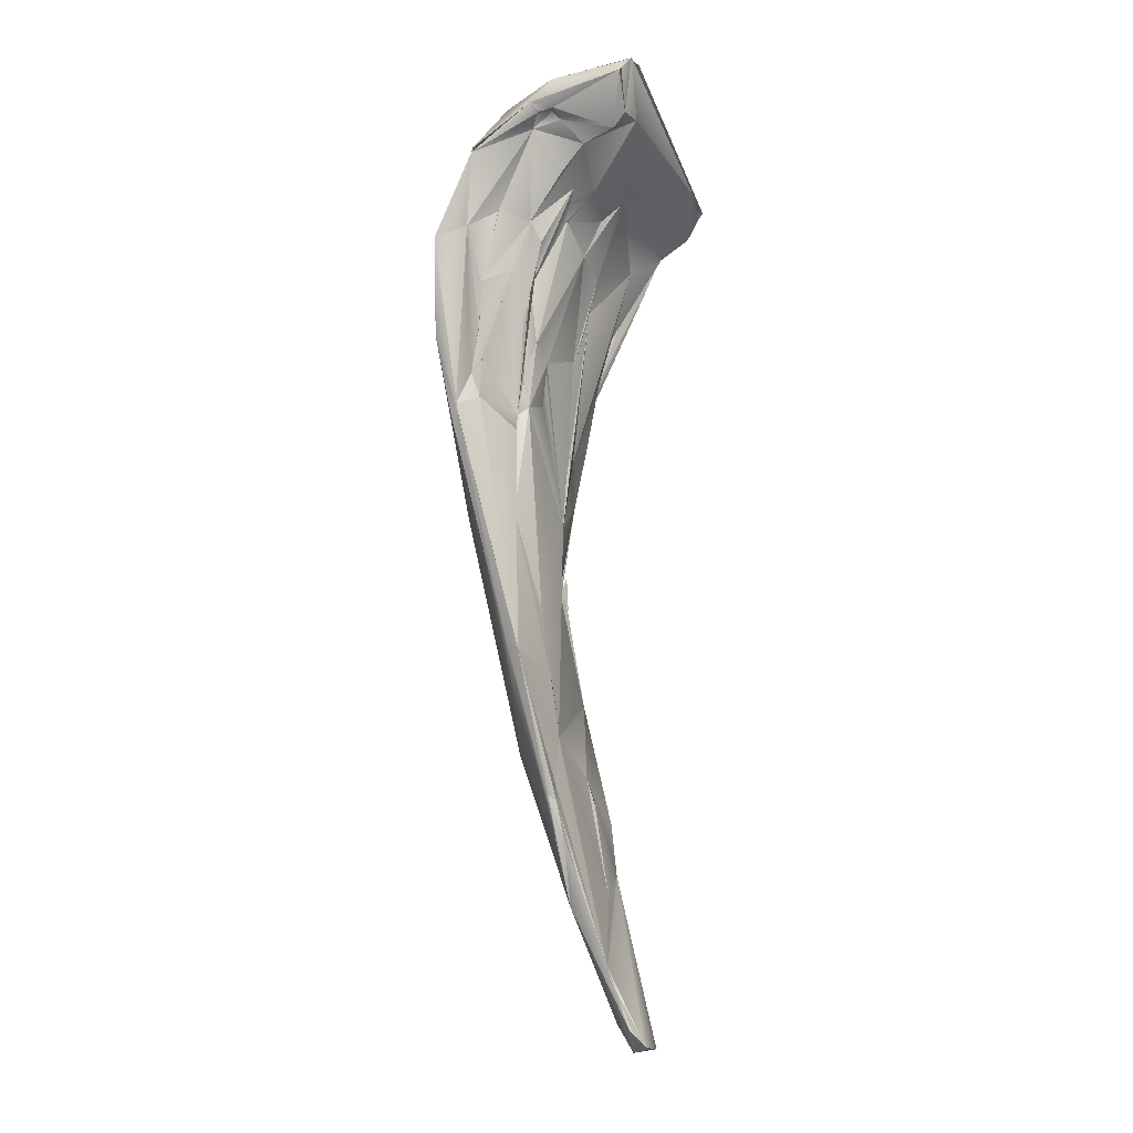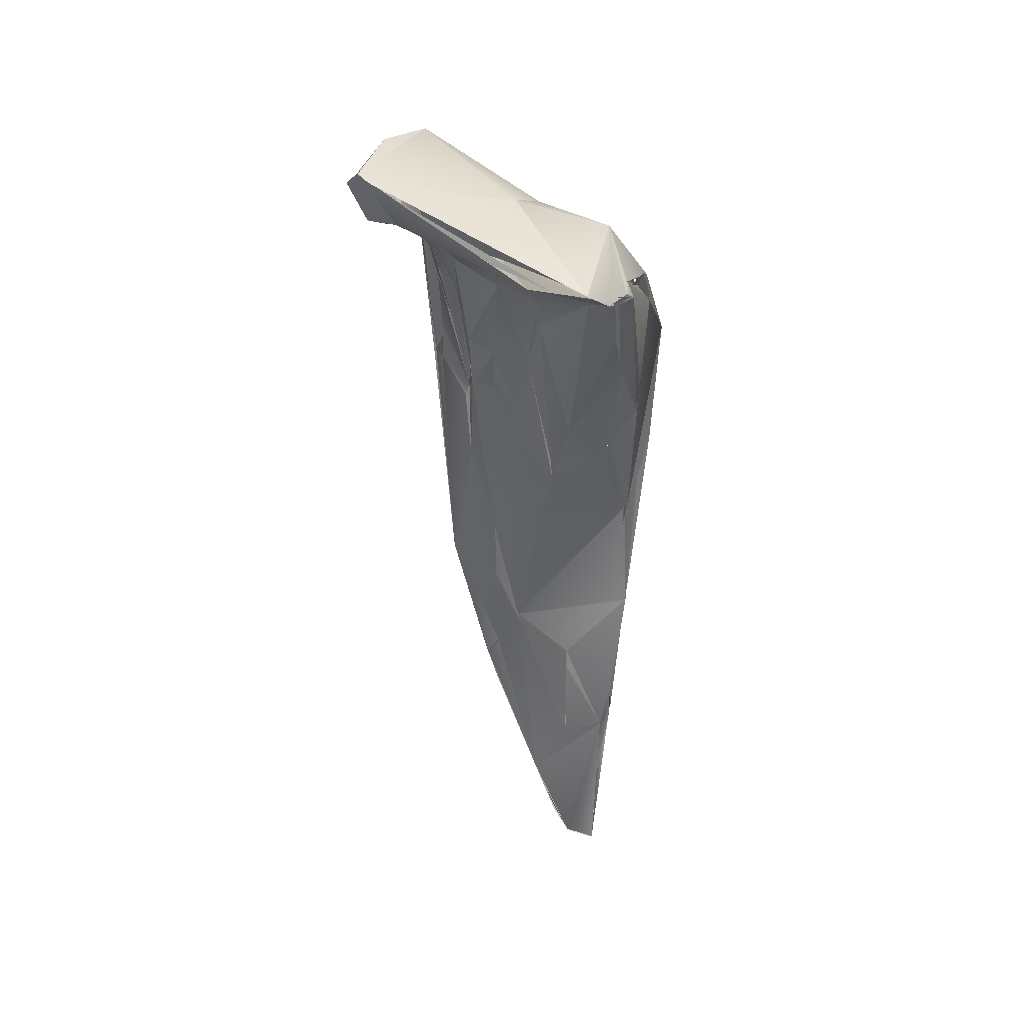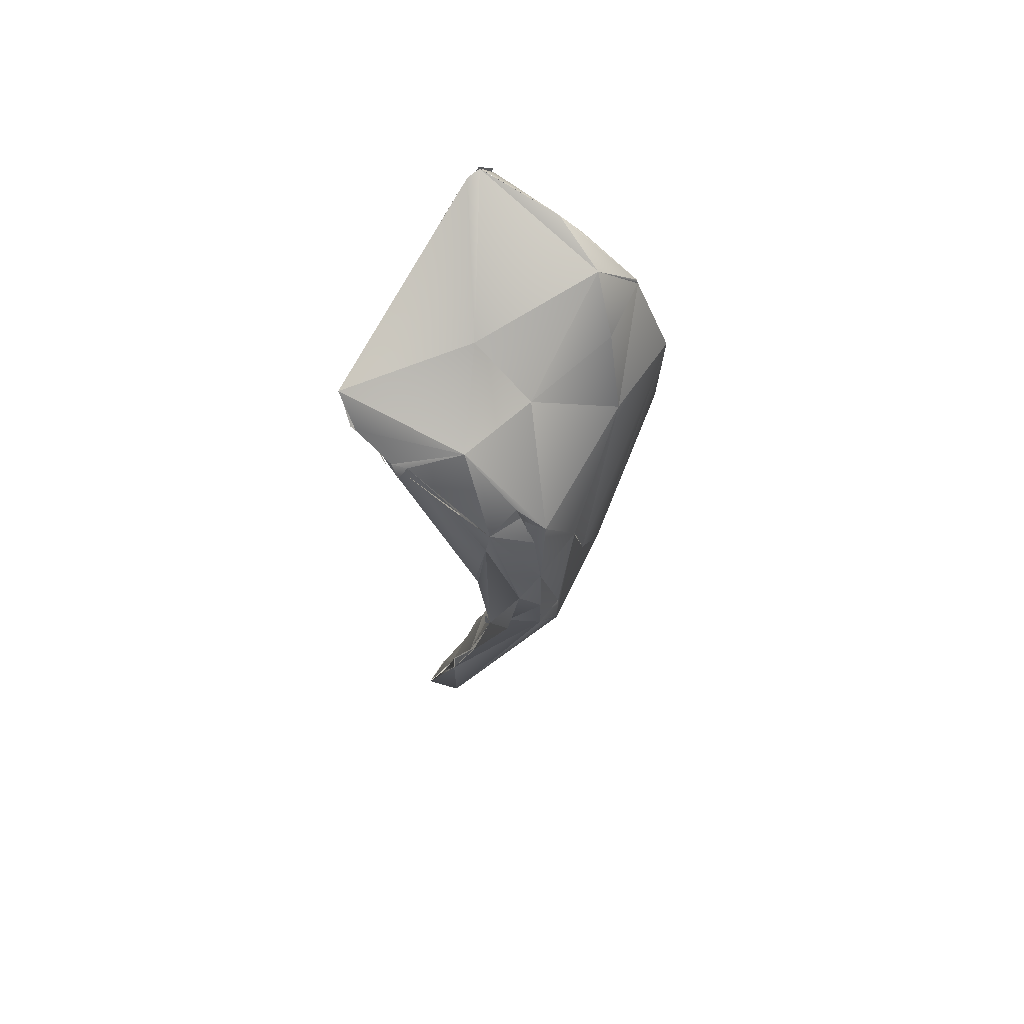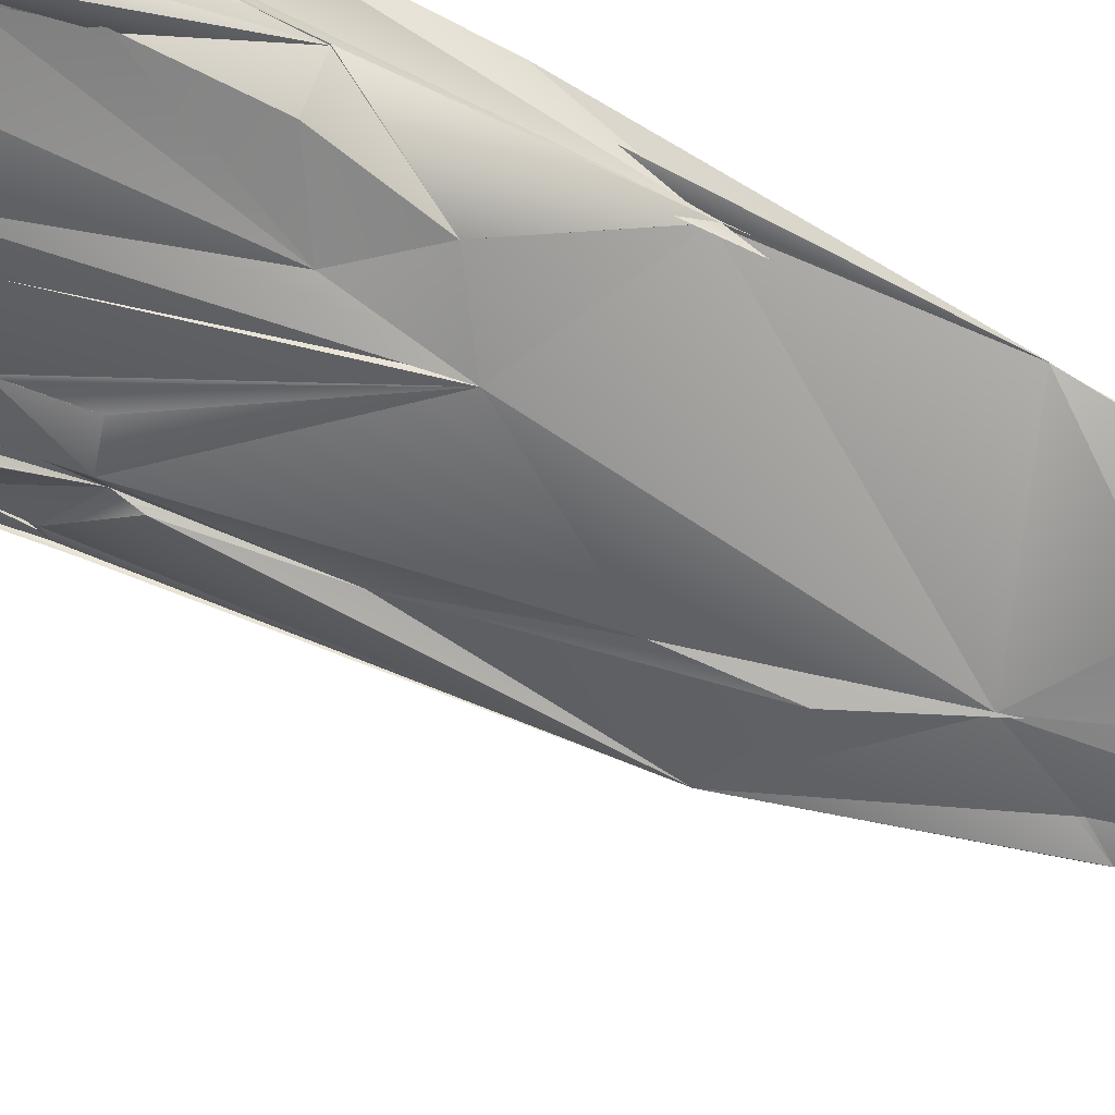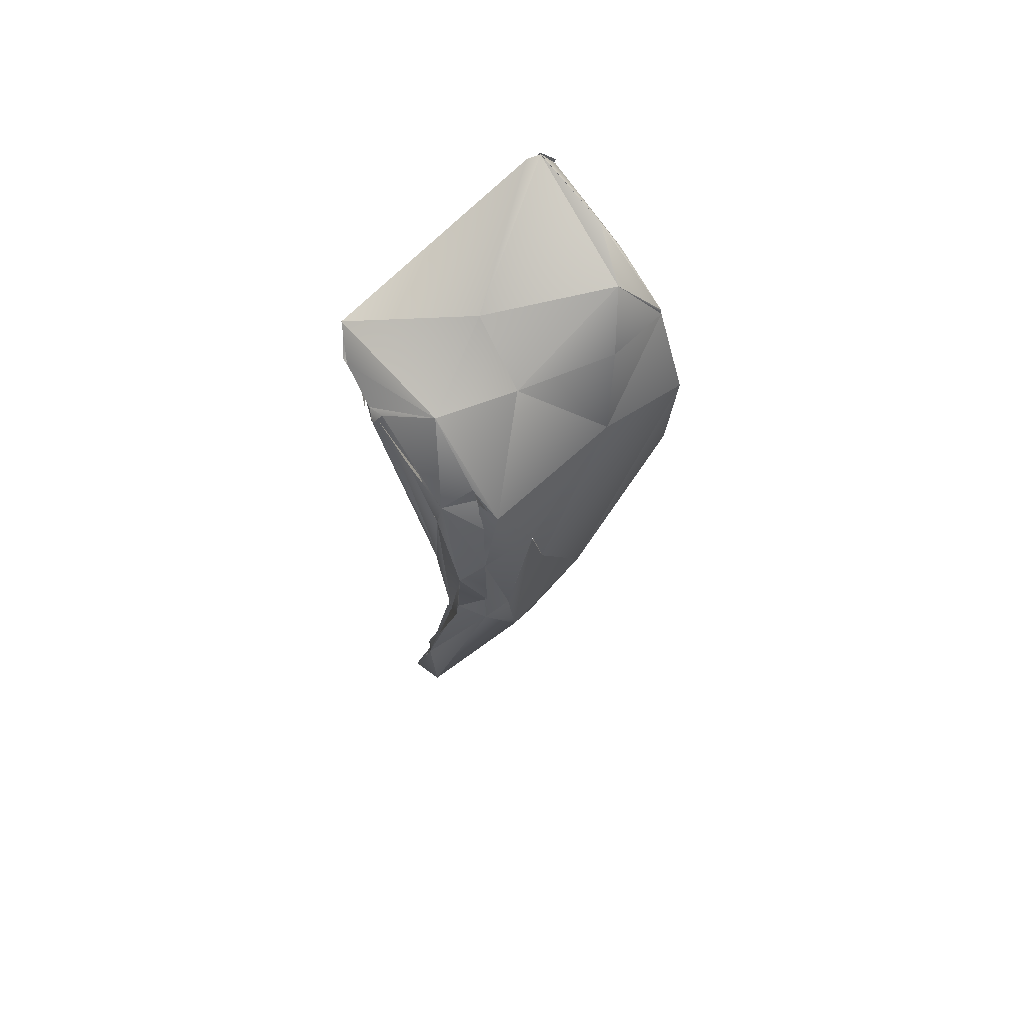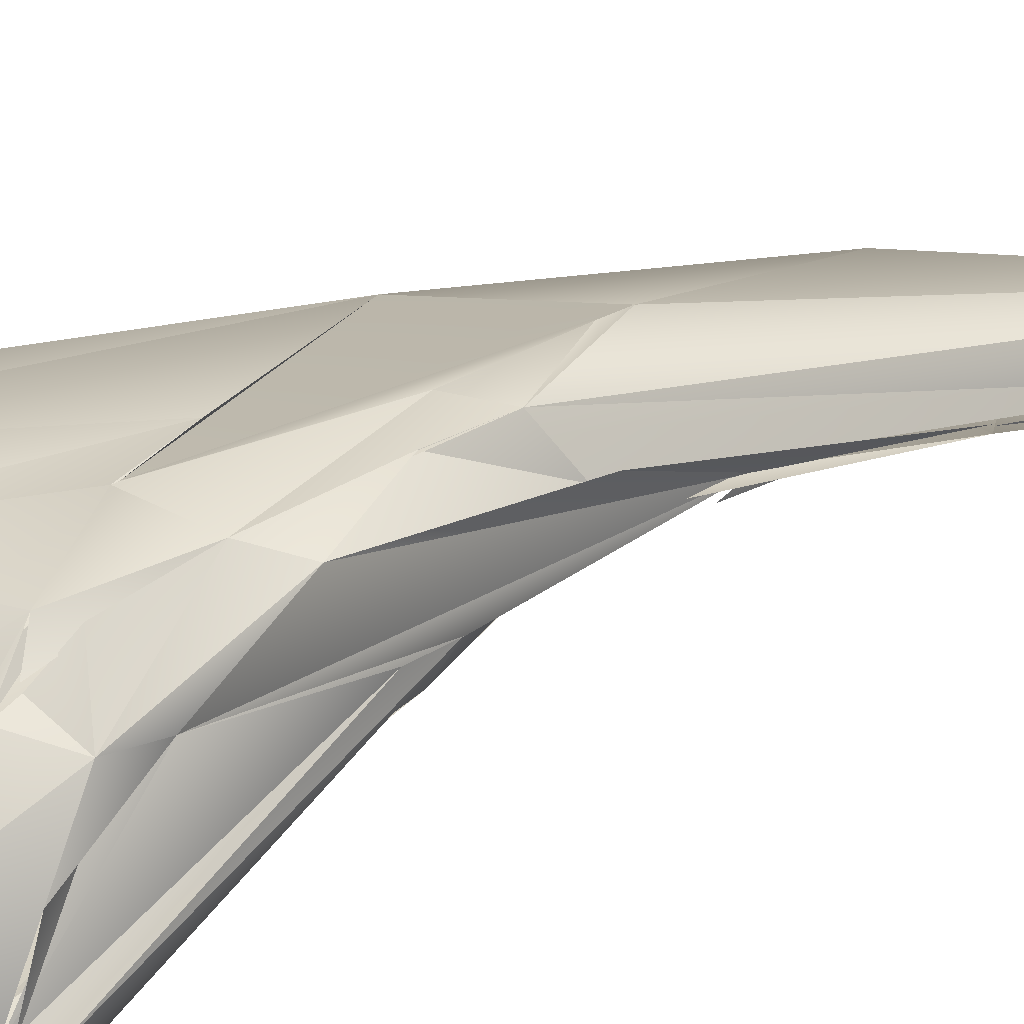
<metadata>
{"format":"obj","ext":"obj","renderer":"f3d","projection":"perspective","resolution":1024,"background":"white","views":[{"elev":-10.6,"azim":112.6,"up":"+Y"},{"elev":42.8,"azim":-160.3,"up":"+Y"},{"elev":70.4,"azim":-54.3,"up":"+Y"},{"elev":-57.6,"azim":-116.0,"up":"+Z"},{"elev":68.3,"azim":-34.2,"up":"+Y"},{"elev":26.2,"azim":-134.9,"up":"+Z"}]}
</metadata>
<code>
o FJ113_BP2524_FMA46327_Left_geniohyoid
v -0.1735 -165.4 1443
v -0.004851 -165.3 1443
v 0.1529 -164.4 1445
v -0.1952 -158.1 1445
v -0.1857 -156.2 1445
v -0.2824 -151.3 1446
v -0.199 -142.6 1448
v 0.09028 -146.3 1447
v -0.4066 -143 1448
v -0.2974 -134.8 1447
v -0.2051 -140.2 1447
v -0.4675 -137.3 1449
v -0.2487 -138.9 1447
v -0.1768 -140.2 1447
v 0.2452 -137.1 1445
v -0.2274 -133 1443
v -0.6117 -132.1 1444
v -0.2669 -131.5 1444
v -0.1145 -133.2 1446
v -0.08555 -133.6 1447
v -0.5883 -131.7 1443
v -0.2975 -131.8 1443
v -0.4371 -131.6 1443
v -0.3 -131.8 1443
v -0.212 -131.7 1442
v -0.44 -131.7 1443
v -0.3762 -132.4 1446
v 0.2942 -130.2 1441
v -0.009146 -130.7 1442
v 0.119 -130.7 1441
v 0.01028 -165.4 1443
v 0.1415 -165.3 1443
v 1.081 -165.3 1443
v 0.6707 -165.5 1444
v 0 -161.5 1444
v 0.124 -158.4 1445
v -0.3463 -151.2 1446
v 0.1738 -146.2 1447
v 1.753 -144.7 1449
v 0.15 -145.6 1447
v 0.471 -139.9 1449
v 0.5046 -140.1 1446
v 0.328 -141.9 1449
v 0.5459 -136.5 1449
v 0.1497 -137.2 1445
v 0.2799 -135.2 1445
v 0.9 -134.3 1449
v 1.079 -133.3 1448
v 1.125 -132.7 1443
v 1.111 -132.8 1448
v 0.2699 -130.1 1440
v -0.3156 -131 1441
v 1.036 -130.3 1445
v 1.955 -164.5 1443
v 1.125 -165.2 1443
v 1.8 -164.6 1443
v 1.8 -159.2 1444
v 1.948 -155.4 1445
v 2.152 -154.4 1445
v 1.865 -145.7 1449
v 1.349 -142.9 1446
v 2.461 -141.2 1446
v 1.35 -141.1 1450
v 2.709 -136.4 1449
v 1.5 -133.7 1449
v 1.467 -133.9 1449
v 2.475 -130.1 1440
v 4.418 -130.7 1442
v 4.541 -159.7 1445
v 3.045 -162.4 1444
v 4.41 -153.7 1447
v 2.694 -136.5 1449
v 3.45 -135.1 1444
v 3.017 -138.3 1450
v 3.412 -133.6 1444
v 4.126 -130.4 1446
v 4.228 -128.7 1444
v 5.544 -154.9 1445
v 4.651 -153 1445
v 5.426 -143.9 1449
v 3.215 -144.1 1446
v 3.201 -144.1 1446
v 4.096 -137.3 1445
v 5.491 -157.1 1445
v 6.002 -155.6 1445
v 5.604 -154.8 1445
v 5.7 -150.5 1445
v 5.851 -148 1445
v 5.883 -148 1446
v 5.817 -139.6 1445
v 5.835 -138.1 1445
v 5.817 -137.8 1445
v 5.1 -133.1 1444
v 4.95 -131.6 1443
v 4.95 -131.6 1443
v 6.702 -131 1443
v 7.834 -128.8 1441
v 6.232 -155.4 1445
v 5.489 -157.3 1445
v 6.894 -139.9 1446
v 7.063 -138.8 1446
v 7.106 -138.6 1446
v 6.888 -137.2 1445
v 6.66 -132.6 1448
v 7.373 -135 1445
v 6.909 -132.3 1444
v 6.905 -132.2 1444
v 7.734 -129.8 1447
v 8.027 -127.2 1440
v 7.938 -149.8 1446
v 7.874 -149.5 1446
v 7.2 -144.2 1446
v 7.359 -140.8 1446
v 8.778 -139.7 1447
v 7.181 -140.2 1446
v 7.926 -133.4 1445
v 8.359 -134.5 1446
v 7.623 -131 1443
v 7.927 -133.3 1445
v 8.699 -129.3 1441
v 8.557 -129.7 1443
v 8.734 -127.8 1446
v 9.401 -140.6 1448
v 9.772 -137.3 1448
v 8.704 -138.1 1447
v 8.773 -138.7 1447
v 8.804 -138.7 1447
v 8.698 -138.1 1447
v 8.607 -136.7 1447
v 8.648 -136.8 1447
v 8.647 -136.8 1447
v 8.849 -135.1 1447
v 9.07 -132.2 1446
v 10.24 -133.4 1448
v 8.385 -132.6 1445
v 9.648 -132.9 1447
v 9.074 -132.1 1446
v 9 -128.9 1441
v 9.137 -128.8 1443
v 9.14 -129 1444
v 9.007 -128.9 1441
v 9 -128.9 1441
v 9.702 -127.3 1440
v 9.559 -128.4 1443
v 9.297 -128.4 1444
v 9.596 -128.6 1444
v 8.675 -126.9 1440
v 8.999 -126.7 1440
v 9.043 -126.7 1440
v 9 -126.7 1440
v 9.153 -126.7 1440
v 9.133 -126.7 1440
v 9.482 -127.2 1444
v 10.19 -130 1447
v 10.21 -129.9 1447
v 9.886 -128.2 1444
v -0.1382 -165.2 1443
v -0.2215 -157.6 1445
v -0.2941 -151.3 1446
v -0.2379 -144.5 1447
v -0.4202 -132.2 1442
v -0.08555 -133.6 1447
v -0.2904 -131.1 1441
v -0.3 -131.8 1443
v -0.3435 -131.8 1442
v -0.462 -131.7 1444
v -0.3762 -132.4 1446
v 0.1113 -165.4 1443
v -0.00474 -165.4 1443
v 0.15 -147.1 1447
v 0.5046 -140.1 1446
v 1.154 -133.4 1448
v 0.1554 -130.3 1441
v 2.019 -155.3 1445
v 2.115 -154.5 1445
v 1.35 -142.9 1446
v 1.65 -130.1 1440
v 3.146 -162 1444
v 4.639 -159.3 1444
v 4.5 -153.4 1445
v 4.05 -137 1445
v 4.5 -130.9 1443
v 3.887 -129.4 1440
v 5.7 -150.5 1445
v 5.1 -133.1 1444
v 6.767 -139.9 1446
v 7.65 -136.9 1446
v 8.359 -134.5 1446
v 8.824 -139.8 1447
v 9.391 -140.1 1448
v 9.337 -140.4 1448
v 8.801 -134.9 1447
v 8.414 -130.7 1444
v 9.596 -127.3 1441
v 9.494 -128.6 1443
v 8.7 -126.8 1440
v 8.999 -126.7 1440
v 9 -126.7 1440
v 9.15 -126.7 1440
v 9.6 -128.5 1444
v -0.1479 -156.2 1445
v 1.111 -132.8 1448
v -0.6316 -132.1 1444
v 1.5 -134.8 1449
f 31 34 157
f 1 2 3
f 3 4 1
f 4 35 1
f 4 3 43
f 36 35 4
f 5 36 4
f 158 6 201
f 4 43 7
f 37 160 38
f 9 8 159
f 8 12 10
f 8 9 12
f 8 10 11
f 7 41 12
f 10 13 11
f 14 13 17
f 10 12 20
f 44 162 12
f 14 16 15
f 14 17 16
f 17 13 18
f 13 10 18
f 10 19 18
f 17 18 26
f 16 17 24
f 19 10 27
f 10 20 167
f 21 30 22
f 23 164 203
f 26 53 163
f 18 53 26
f 166 19 27
f 163 53 51
f 33 34 31
f 55 168 1
f 2 34 3
f 55 1 36
f 43 3 60
f 60 39 43
f 8 40 170
f 38 8 61
f 43 41 7
f 61 8 11
f 42 176 14
f 62 61 171
f 62 171 45
f 42 14 15
f 44 12 41
f 46 49 62
f 44 47 162
f 25 49 46
f 172 50 162
f 47 172 162
f 25 68 49
f 68 25 52
f 53 18 162
f 162 50 53
f 66 53 50
f 173 67 52
f 52 67 68
f 54 34 33
f 70 56 55
f 36 178 55
f 69 34 54
f 3 34 69
f 36 58 57
f 36 175 58
f 175 79 57
f 60 3 71
f 36 5 175
f 175 5 37
f 175 37 79
f 60 72 63
f 39 63 43
f 44 43 63
f 64 44 63
f 72 64 63
f 62 45 46
f 44 64 66
f 204 65 202
f 44 66 48
f 53 66 76
f 69 71 3
f 178 36 57
f 84 69 54
f 79 178 57
f 178 79 78
f 79 37 38
f 38 81 79
f 38 61 81
f 81 61 62
f 74 72 80
f 72 60 80
f 62 73 81
f 73 62 49
f 104 64 74
f 134 104 74
f 49 75 73
f 64 104 66
f 76 66 104
f 75 49 68
f 68 67 97
f 51 53 77
f 76 77 53
f 60 71 80
f 83 81 82
f 82 73 83
f 83 75 93
f 75 181 73
f 93 75 68
f 68 97 96
f 98 69 84
f 178 78 85
f 78 86 85
f 99 71 69
f 78 79 110
f 110 79 87
f 180 89 184
f 87 88 112
f 88 79 81
f 83 92 81
f 81 92 91
f 91 90 81
f 134 74 80
f 92 83 93
f 93 103 92
f 185 182 94
f 95 68 96
f 106 95 96
f 95 106 93
f 109 183 177
f 51 77 147
f 84 85 98
f 86 110 85
f 98 85 110
f 87 112 110
f 100 112 88
f 100 88 81
f 112 100 115
f 90 100 81
f 90 92 100
f 92 103 100
f 102 186 103
f 103 105 102
f 106 105 103
f 106 107 105
f 93 106 103
f 105 107 118
f 118 107 96
f 108 76 104
f 76 108 122
f 99 98 111
f 111 98 110
f 71 99 111
f 124 71 111
f 123 191 111
f 123 111 110
f 110 112 113
f 110 113 114
f 113 115 114
f 125 114 115
f 101 115 100
f 80 71 124
f 115 101 105
f 124 134 80
f 115 105 116
f 115 117 125
f 135 187 119
f 117 115 135
f 116 105 118
f 135 119 118
f 96 135 118
f 121 135 96
f 96 97 121
f 120 121 97
f 67 151 97
f 147 77 152
f 77 76 122
f 110 114 190
f 114 127 190
f 189 128 126
f 126 128 188
f 129 126 188
f 136 127 130
f 136 130 132
f 131 117 192
f 136 132 133
f 192 117 135
f 135 193 140
f 137 192 135
f 135 140 137
f 134 154 104
f 140 136 133
f 140 154 136
f 108 104 154
f 122 108 154
f 154 155 122
f 120 97 138
f 193 121 140
f 120 139 121
f 139 140 121
f 140 146 154
f 142 97 151
f 143 142 151
f 120 141 194
f 139 145 140
f 195 145 139
f 120 144 139
f 194 144 120
f 146 140 145
f 146 145 144
f 194 199 153
f 194 153 156
f 152 77 122
f 122 153 152
f 124 191 123
f 123 134 124
f 127 136 190
f 190 136 134
f 136 154 134
f 154 146 156
f 156 144 194
f 200 156 146
f 200 144 156
f 122 155 153
f 156 153 155
l 148 150
l 32 169
l 149 196
l 28 29
l 85 179
l 161 165
l 59 174
l 197 198

</code>
